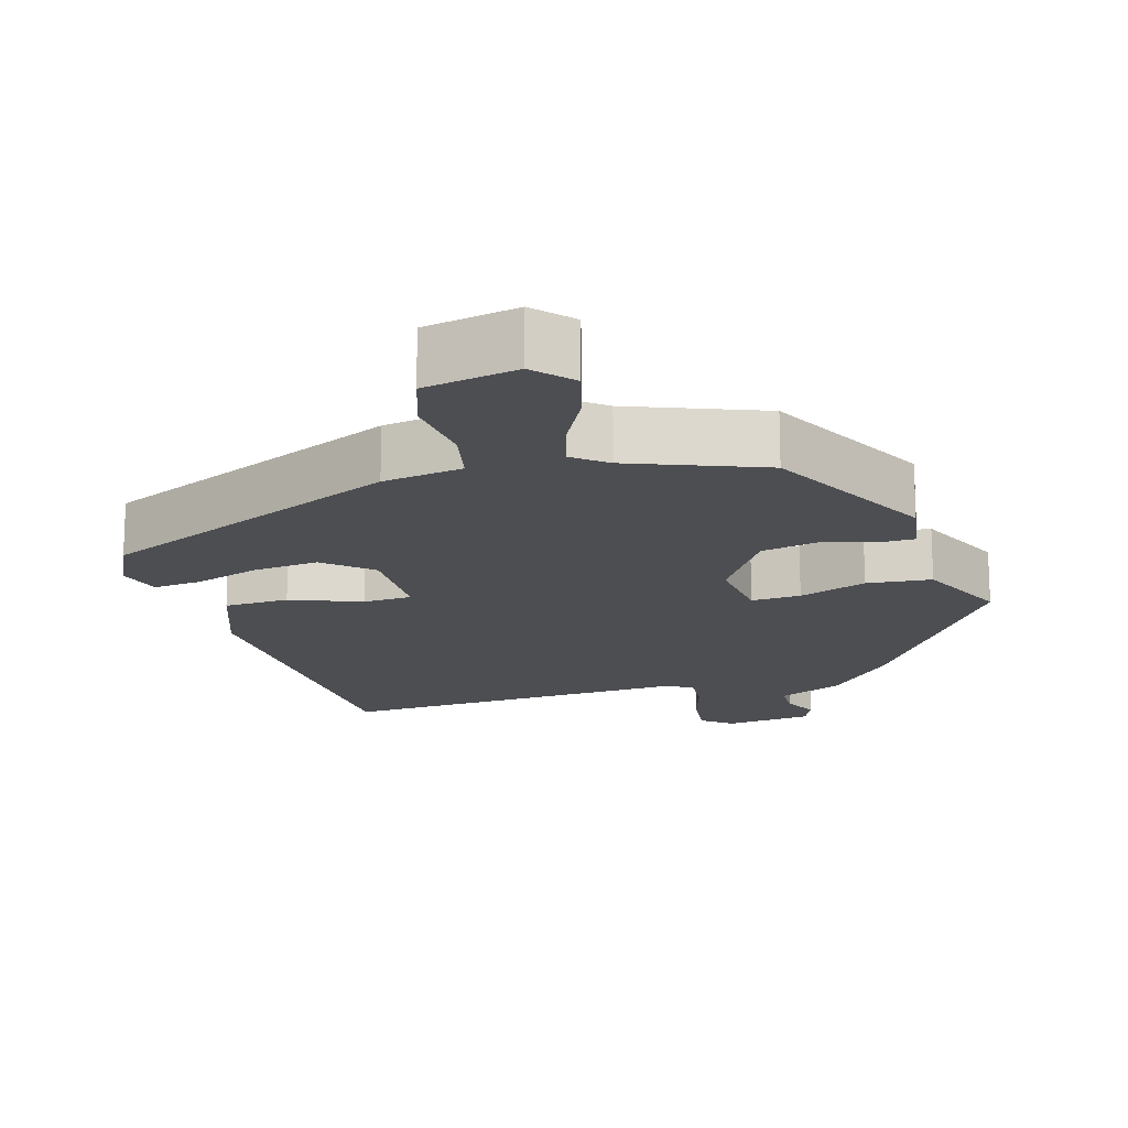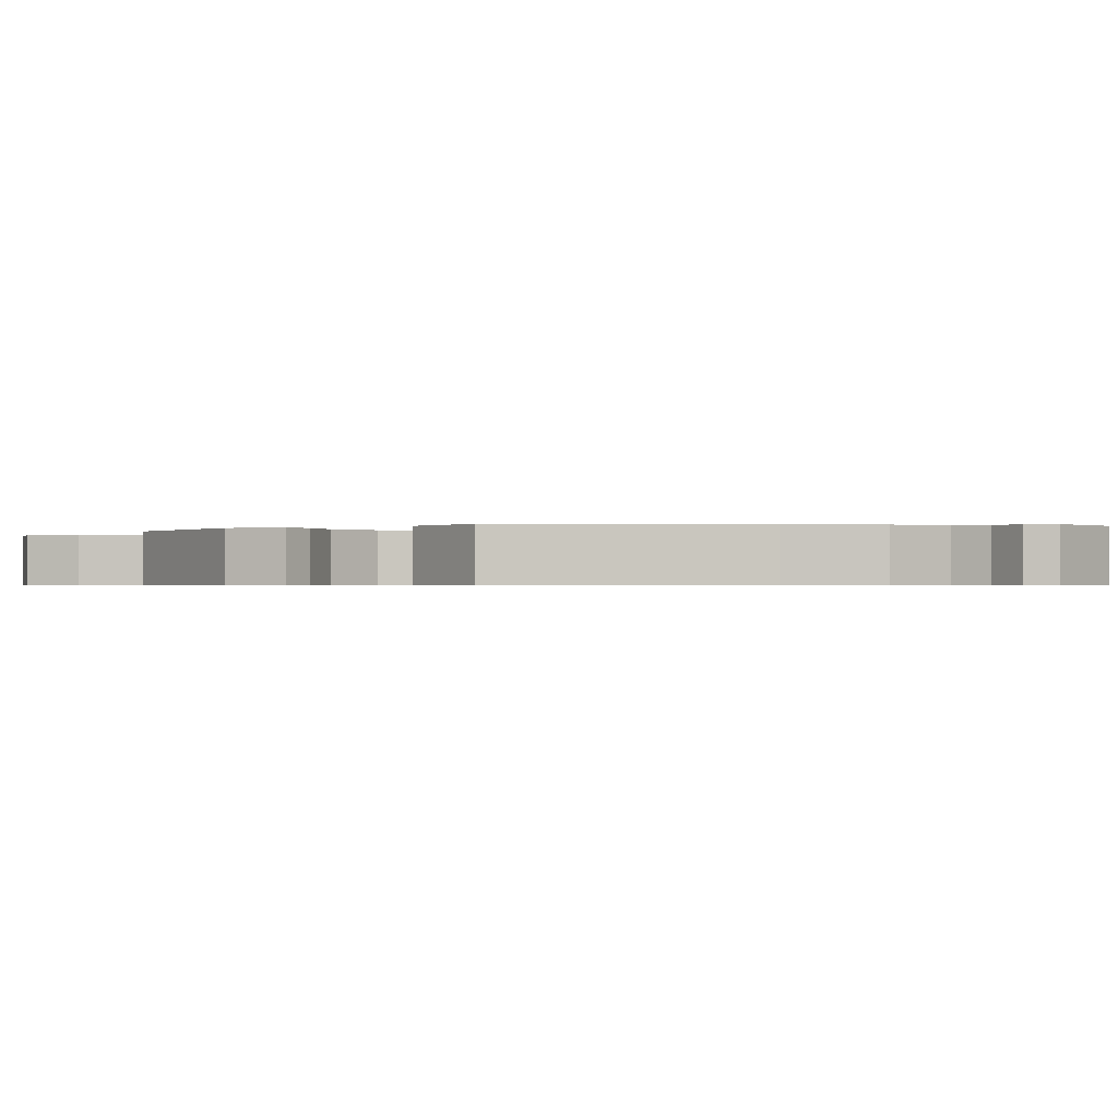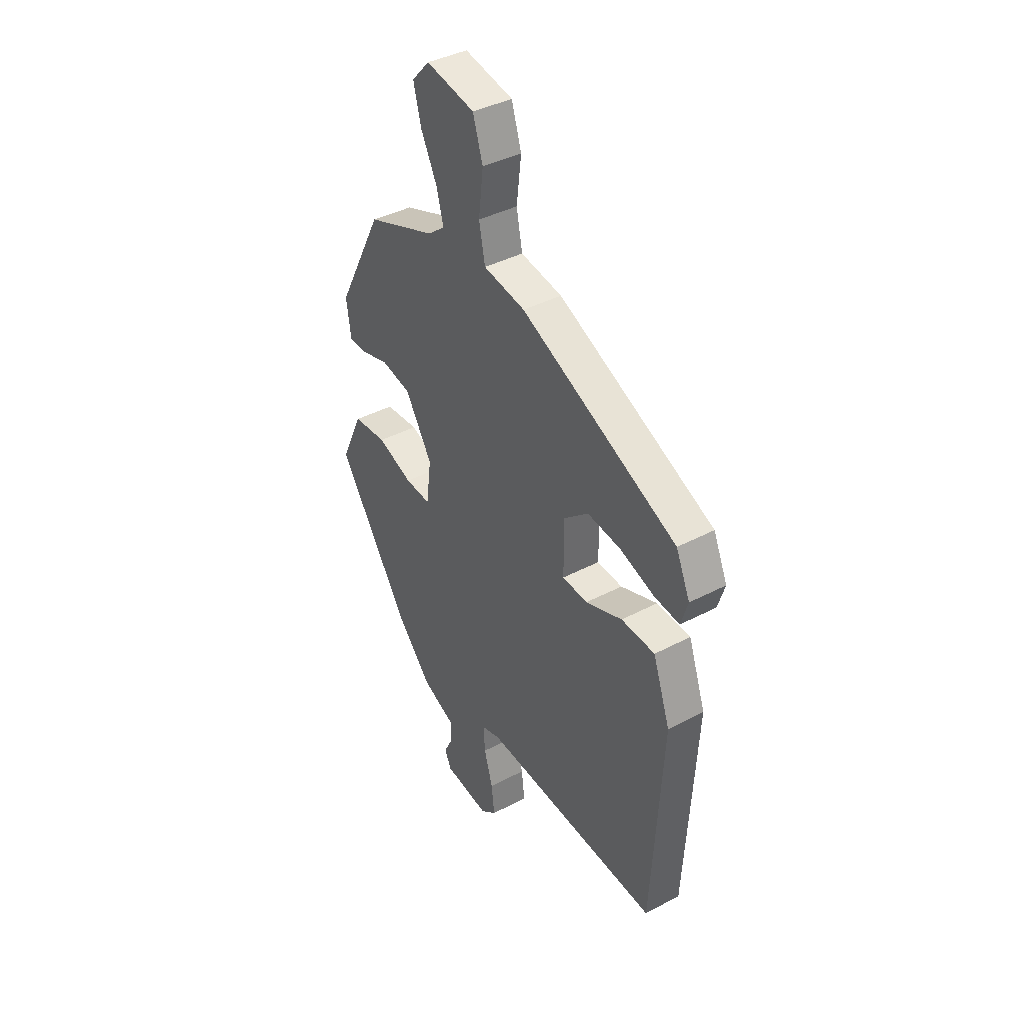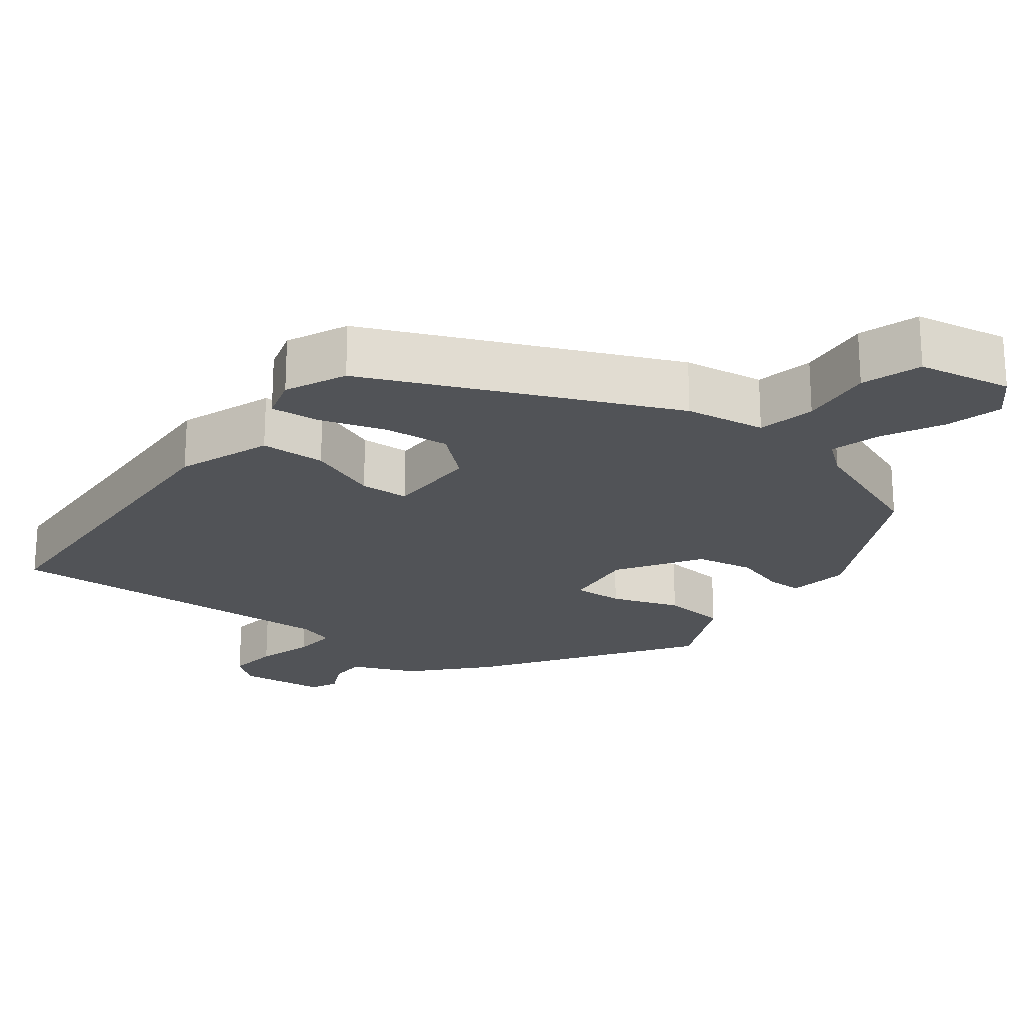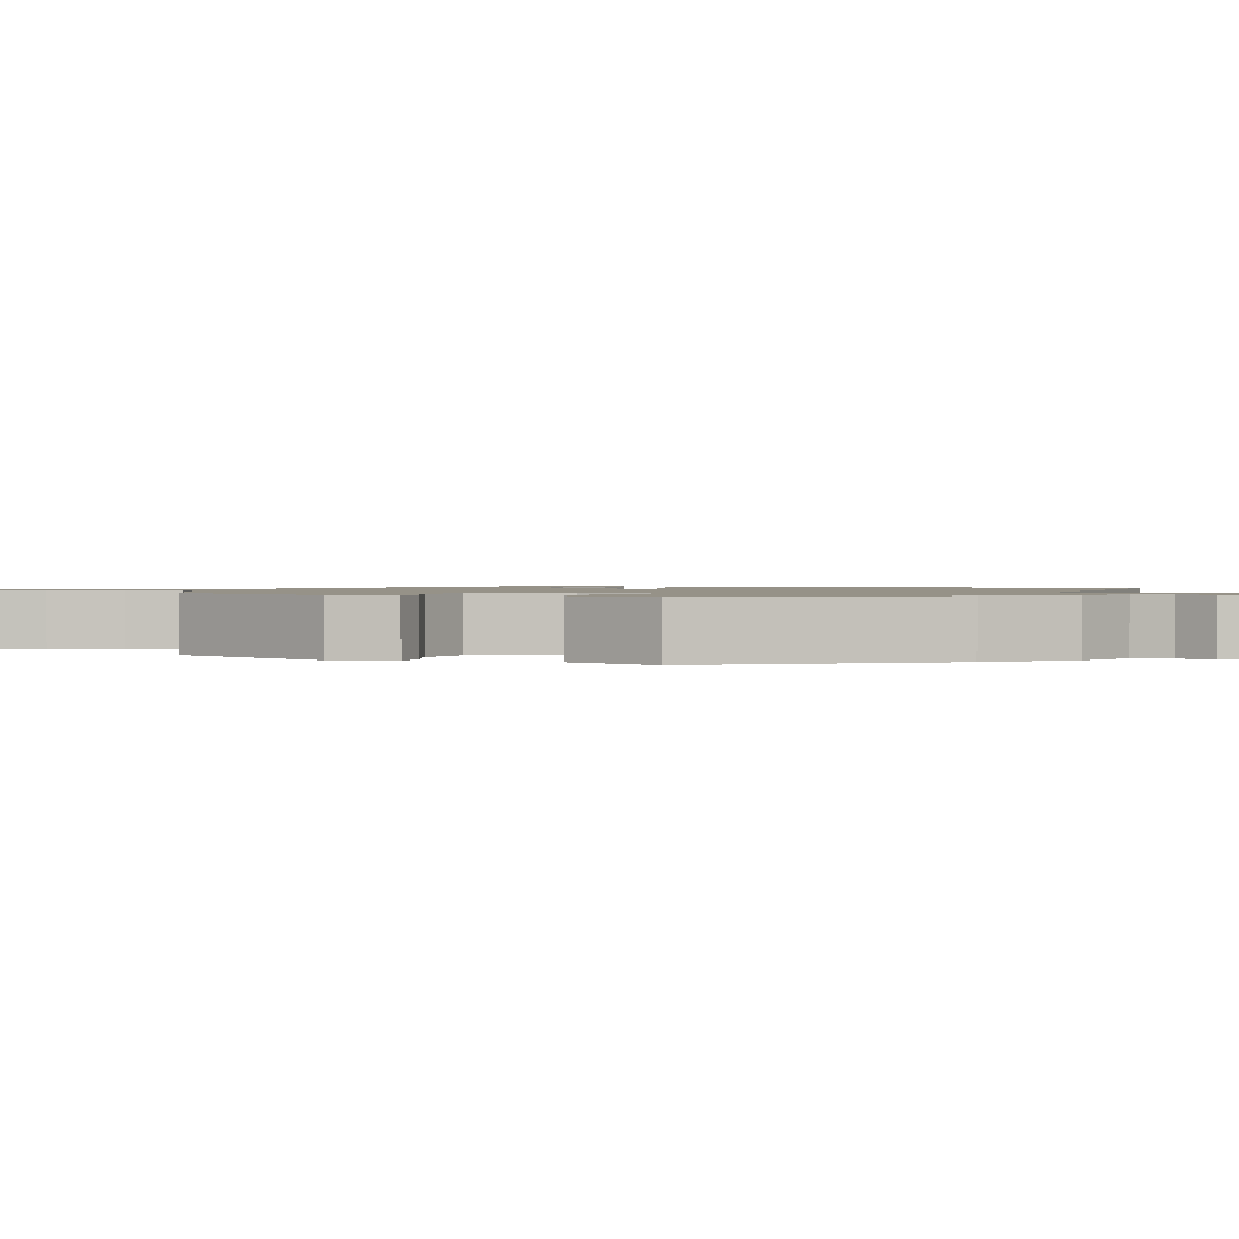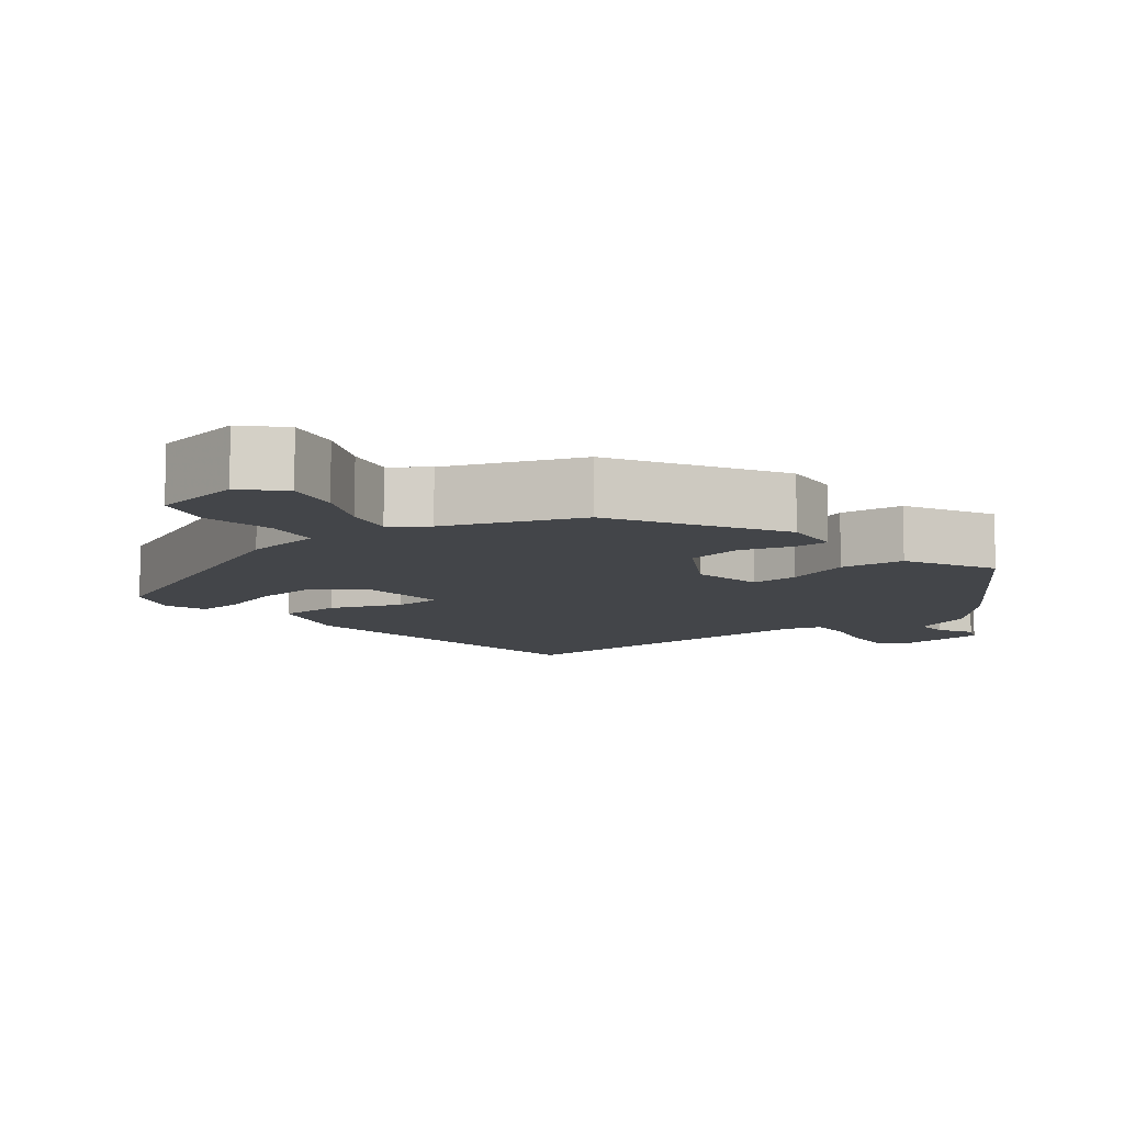
<metadata>
{"format":"obj","ext":"obj","renderer":"f3d","projection":"perspective","resolution":1024,"background":"white","views":[{"elev":-17.1,"azim":15.9,"up":"+Y"},{"elev":-0.5,"azim":121.4,"up":"+Y"},{"elev":40.0,"azim":-123.2,"up":"+Z"},{"elev":-22.1,"azim":-38.0,"up":"+Y"},{"elev":1.2,"azim":107.6,"up":"+Y"},{"elev":-8.9,"azim":39.1,"up":"+Y"}]}
</metadata>
<code>
v 0.375 0.07 0.46
v 0.496 0.07 0.23
v 0.484 0.07 0.146
v 0.436 0.07 0.145
v 0.364 0.07 0.166
v 0.285 0.07 0.15
v 0.214 0.07 0.037
v 0.227 0.07 -0.065
v 0.295 0.07 -0.061
v 0.388 0.07 -0.027
v 0.477 0.07 -0.035
v 0.535 0.07 -0.16
v 0.341 0.07 -0.449
v 0.253 0.07 -0.546
v 0.165 0.07 -0.584
v 0.164 0.07 -0.633
v 0.188 0.07 -0.682
v 0.171 0.07 -0.72
v 0.051 0.07 -0.735
v 0.009 0.07 -0.702
v 0.017 0.07 -0.632
v 0.04 0.07 -0.554
v 0.044 0.07 -0.493
v -0.006 0.07 -0.478
v -0.481 0.07 -0.505
v -0.508 0.07 -0.024
v -0.462 0.07 0.105
v -0.373 0.07 0.109
v -0.276 0.07 0.072
v -0.209 0.07 0.076
v -0.209 0.07 0.204
v -0.273 0.07 0.259
v -0.362 0.07 0.249
v -0.453 0.07 0.219
v -0.519 0.07 0.212
v -0.537 0.07 0.271
v -0.5 0.07 0.354
v -0.087 0.07 0.54
v 0.023 0.07 0.558
v 0.039 0.07 0.637
v 0.027 0.07 0.738
v 0.053 0.07 0.82
v 0.181 0.07 0.845
v 0.228 0.07 0.794
v 0.208 0.07 0.717
v 0.166 0.07 0.634
v 0.147 0.07 0.565
v 0.193 0.07 0.529
v 0.375 0 0.46
v 0.496 0 0.23
v 0.484 0 0.146
v 0.436 0 0.145
v 0.364 0 0.166
v 0.285 0 0.15
v 0.214 0 0.037
v 0.227 0 -0.065
v 0.295 0 -0.061
v 0.388 0 -0.027
v 0.477 0 -0.035
v 0.535 0 -0.16
v 0.341 0 -0.449
v 0.253 0 -0.546
v 0.165 0 -0.584
v 0.164 0 -0.633
v 0.188 0 -0.682
v 0.171 0 -0.72
v 0.051 0 -0.735
v 0.009 0 -0.702
v 0.017 0 -0.632
v 0.04 0 -0.554
v 0.044 0 -0.493
v -0.006 0 -0.478
v -0.481 0 -0.505
v -0.508 0 -0.024
v -0.462 0 0.105
v -0.373 0 0.109
v -0.276 0 0.072
v -0.209 0 0.076
v -0.209 0 0.204
v -0.273 0 0.259
v -0.362 0 0.249
v -0.453 0 0.219
v -0.519 0 0.212
v -0.537 0 0.271
v -0.5 0 0.354
v -0.087 0 0.54
v 0.023 0 0.558
v 0.039 0 0.637
v 0.027 0 0.738
v 0.053 0 0.82
v 0.181 0 0.845
v 0.228 0 0.794
v 0.208 0 0.717
v 0.166 0 0.634
v 0.147 0 0.565
v 0.193 0 0.529
f 44 45 46
f 43 44 46
f 42 43 46
f 41 42 46
f 40 41 46
f 39 40 46 47
f 39 47 48
f 38 39 48
f 37 38 48
f 36 37 48
f 35 36 48
f 34 35 48
f 33 34 48
f 27 28 29
f 26 27 29
f 25 26 29
f 24 25 29
f 23 24 29 30
f 20 21 22
f 19 20 22
f 18 19 22
f 17 18 22
f 16 17 22
f 15 16 22 23
f 14 15 23
f 13 14 23
f 12 13 23
f 11 12 23
f 10 11 23
f 9 10 23
f 8 9 23
f 23 30 31
f 8 23 31
f 7 8 31
f 3 4 5
f 2 3 5
f 1 2 5
f 48 1 5
f 48 5 6
f 32 33 48
f 31 32 48
f 7 31 48
f 6 7 48
f 94 93 92
f 94 92 91
f 94 91 90
f 94 90 89
f 94 89 88
f 95 94 88 87
f 96 95 87
f 96 87 86
f 96 86 85
f 96 85 84
f 96 84 83
f 96 83 82
f 96 82 81
f 77 76 75
f 77 75 74
f 77 74 73
f 77 73 72
f 78 77 72 71
f 70 69 68
f 70 68 67
f 70 67 66
f 70 66 65
f 70 65 64
f 71 70 64 63
f 71 63 62
f 71 62 61
f 71 61 60
f 71 60 59
f 71 59 58
f 71 58 57
f 71 57 56
f 79 78 71
f 79 71 56
f 79 56 55
f 53 52 51
f 53 51 50
f 53 50 49
f 53 49 96
f 54 53 96
f 96 81 80
f 96 80 79
f 96 79 55
f 96 55 54
f 1 49 50 2
f 2 50 51 3
f 3 51 52 4
f 4 52 53 5
f 5 53 54 6
f 6 54 55 7
f 7 55 56 8
f 8 56 57 9
f 9 57 58 10
f 10 58 59 11
f 11 59 60 12
f 12 60 61 13
f 13 61 62 14
f 14 62 63 15
f 15 63 64 16
f 16 64 65 17
f 17 65 66 18
f 18 66 67 19
f 19 67 68 20
f 20 68 69 21
f 21 69 70 22
f 22 70 71 23
f 23 71 72 24
f 24 72 73 25
f 25 73 74 26
f 26 74 75 27
f 27 75 76 28
f 28 76 77 29
f 29 77 78 30
f 30 78 79 31
f 31 79 80 32
f 32 80 81 33
f 33 81 82 34
f 34 82 83 35
f 35 83 84 36
f 36 84 85 37
f 37 85 86 38
f 38 86 87 39
f 39 87 88 40
f 40 88 89 41
f 41 89 90 42
f 42 90 91 43
f 43 91 92 44
f 44 92 93 45
f 45 93 94 46
f 46 94 95 47
f 47 95 96 48
f 48 96 49 1

</code>
